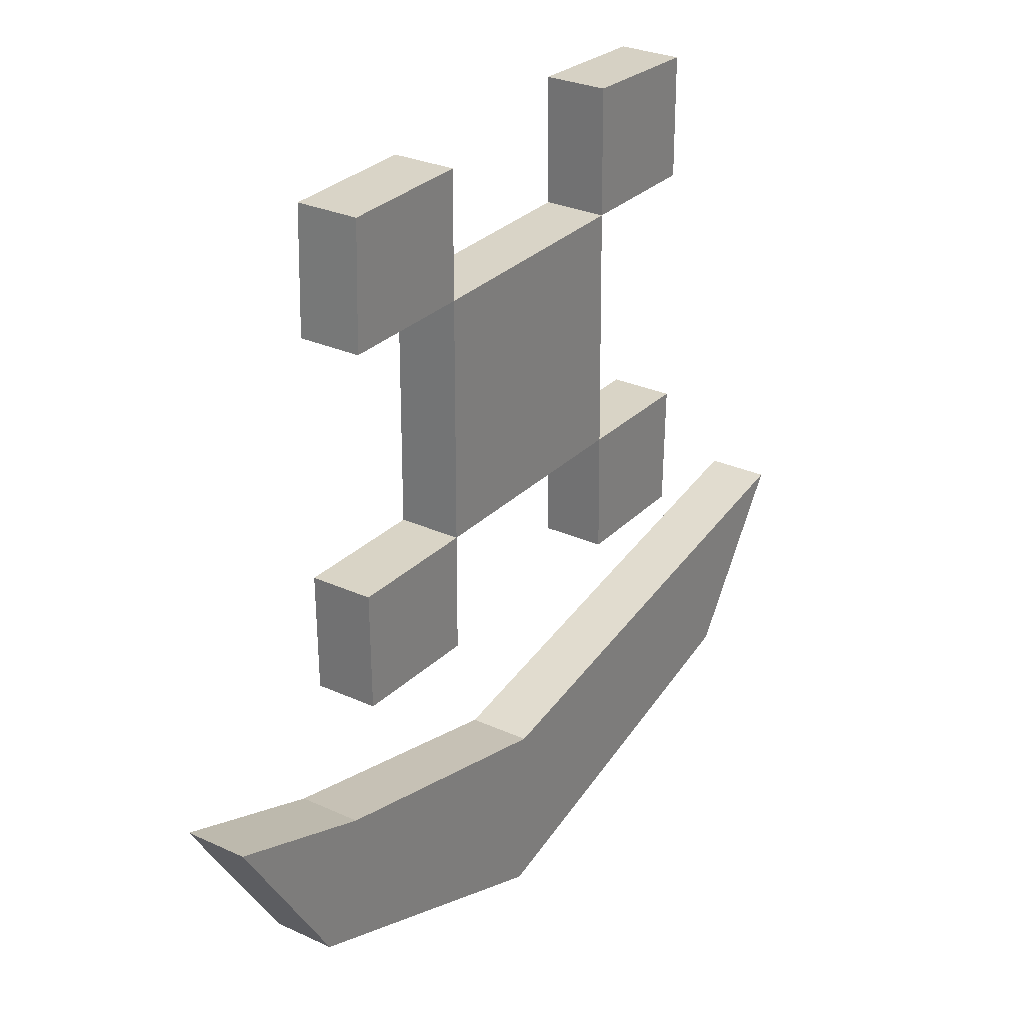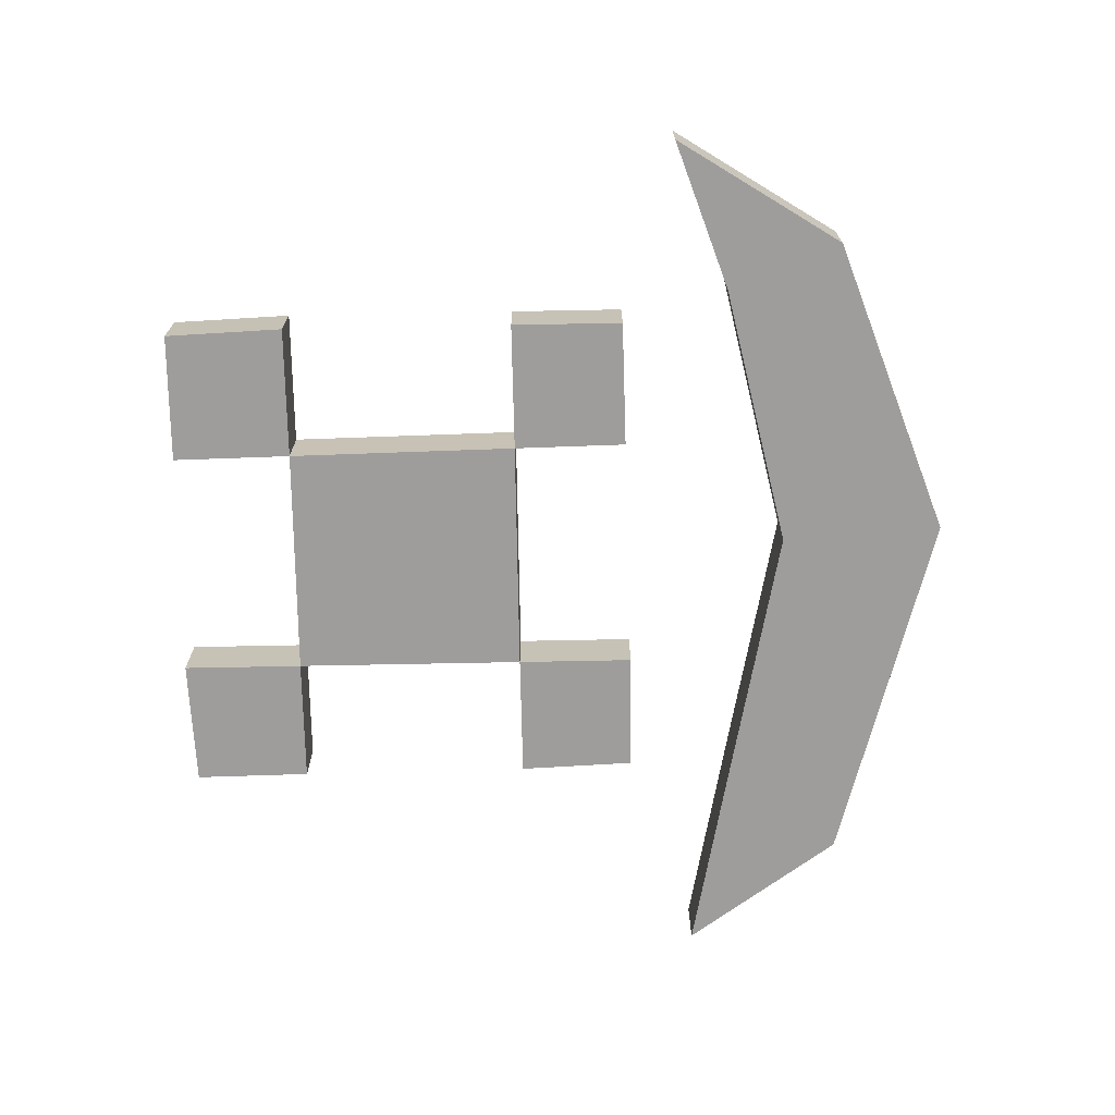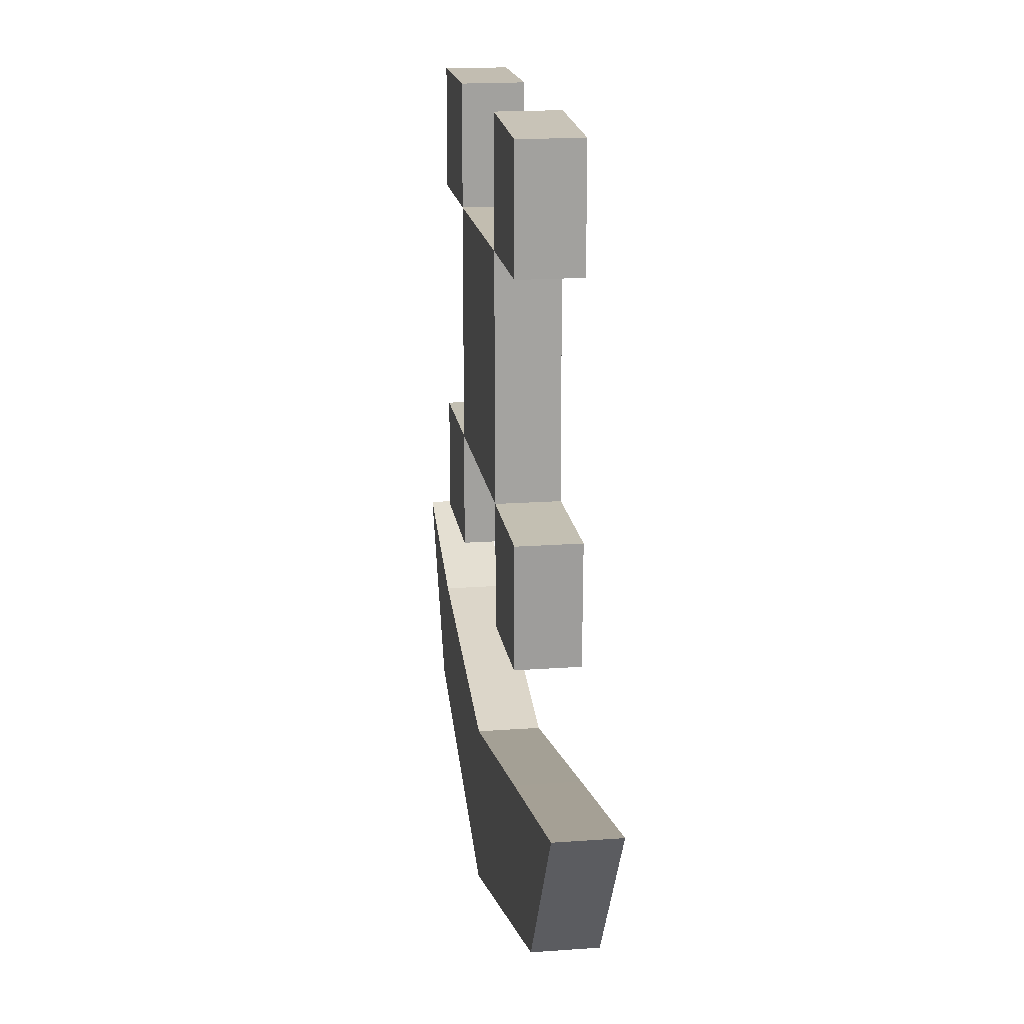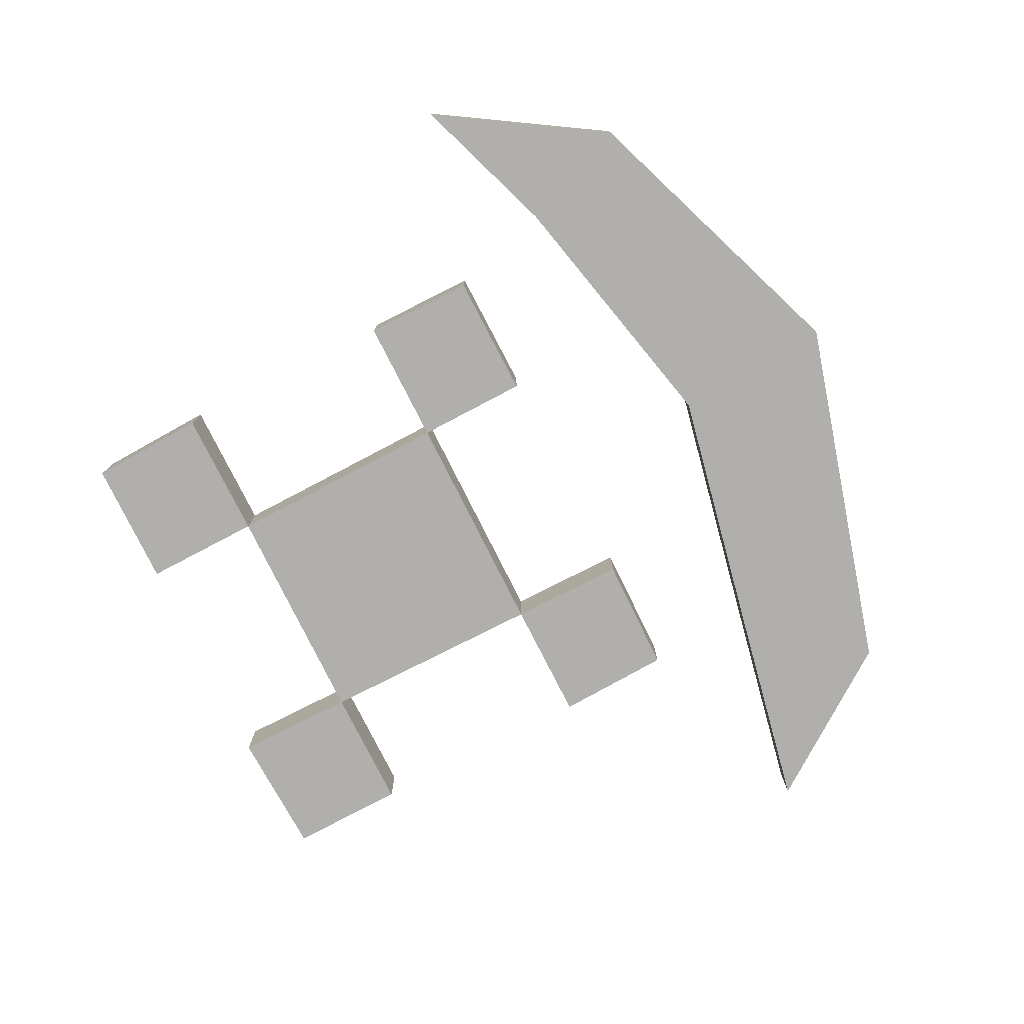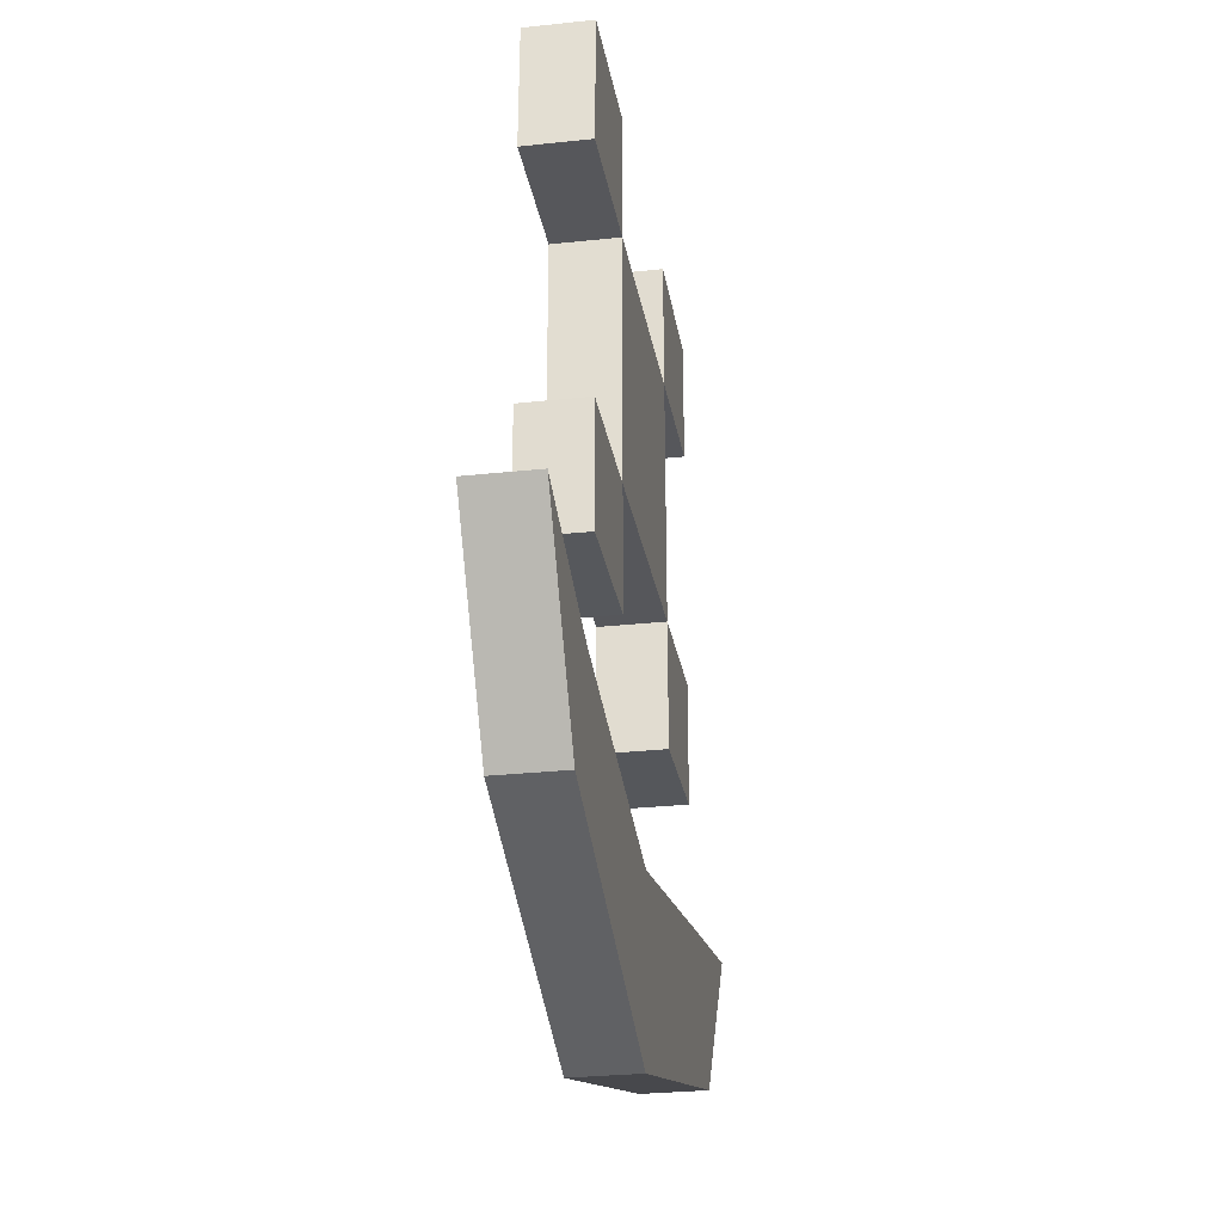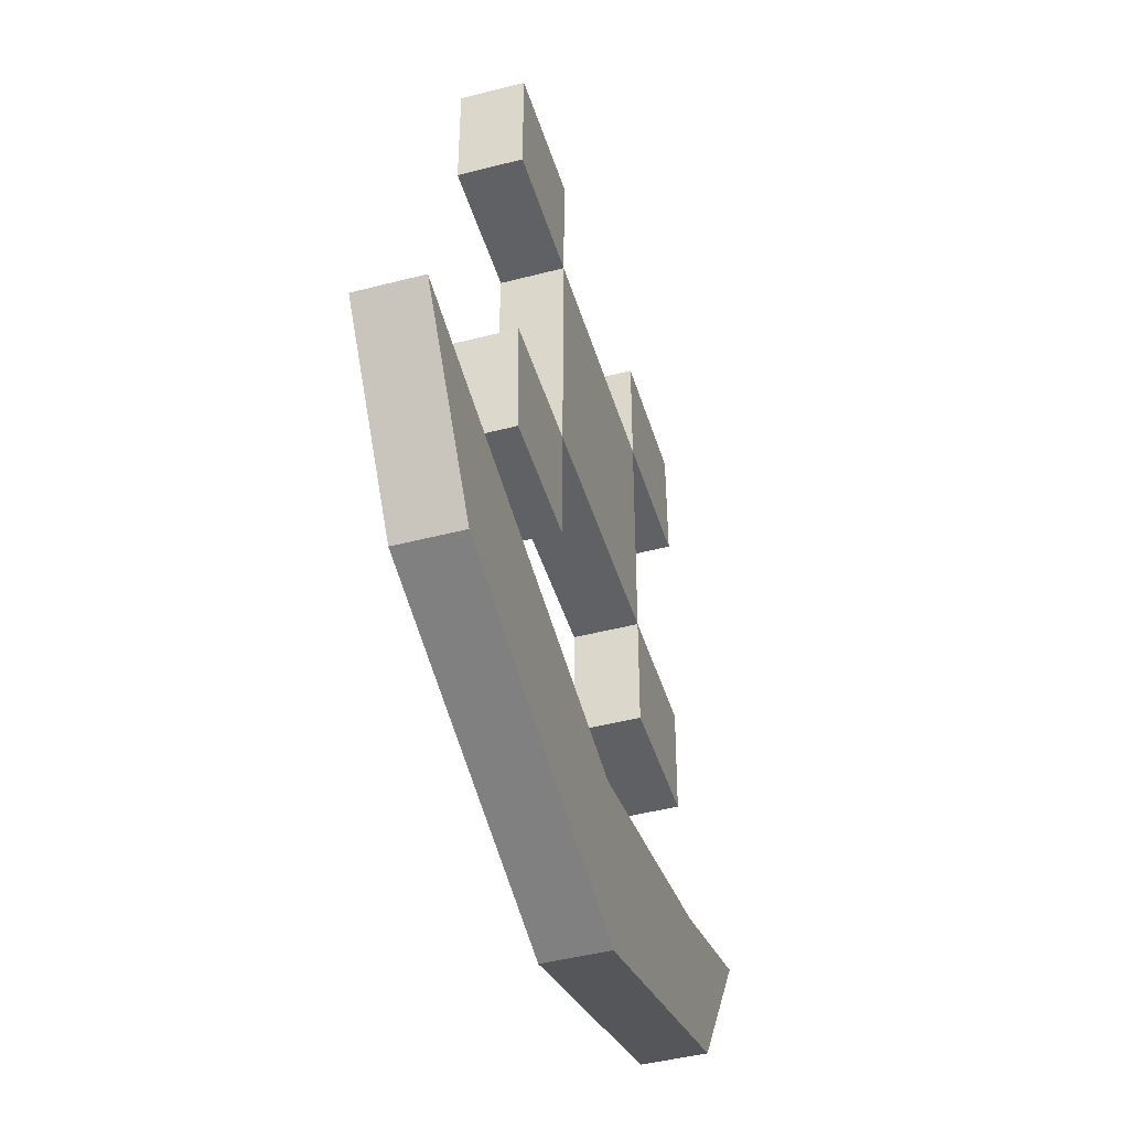
<metadata>
{"format":"obj","ext":"obj","renderer":"f3d","projection":"perspective","resolution":1024,"background":"white","views":[{"elev":27.9,"azim":-55.0,"up":"+Y"},{"elev":-70.6,"azim":-88.1,"up":"+Z"},{"elev":18.2,"azim":82.0,"up":"+Y"},{"elev":-78.3,"azim":-62.4,"up":"+Z"},{"elev":-28.1,"azim":-80.7,"up":"+Y"},{"elev":-45.0,"azim":106.8,"up":"+Y"}]}
</metadata>
<code>
o Black_Plane.001
v -0.8002 -0.4015 0.8708
v -0.5913 -0.7211 0.8708
v -0.005795 -0.9237 0.8708
v 0.6968 -0.7148 0.8708
v 0.9057 -0.411 0.8708
v 0.4974 -0.4996 0.8708
v 0.01003 -0.6072 0.8708
v -0.5059 -0.4996 0.8708
v 0.2577 -0.06564 0.8708
v -0.2006 -0.07328 0.8708
v -0.1994 0.3756 0.8708
v 0.2515 0.3866 0.8708
v 0.499 -0.06295 0.8708
v 0.2608 -0.2938 0.8708
v 0.4928 -0.2875 0.8708
v 0.2482 0.6238 0.8708
v -0.4514 -0.07607 0.8708
v -0.4578 0.3714 0.8708
v 0.4959 0.3906 0.8708
v -0.1987 0.6078 0.8708
v -0.2012 -0.2939 0.8708
v 0.496 0.6177 0.8708
v -0.4514 0.6018 0.8708
v -0.4483 -0.2939 0.8708
v -0.8002 -0.4015 0.988
v -0.5913 -0.7211 0.988
v -0.005795 -0.9237 0.988
v 0.6968 -0.7148 0.988
v 0.9057 -0.411 0.988
v 0.4974 -0.4996 0.988
v 0.01003 -0.6072 0.988
v -0.5059 -0.4996 0.988
v 0.499 -0.06295 0.988
v 0.2577 -0.06564 0.988
v -0.2006 -0.07328 0.988
v -0.4578 0.3714 0.988
v -0.1994 0.3756 0.988
v 0.2515 0.3866 0.988
v -0.1987 0.6078 0.988
v 0.2608 -0.2938 0.988
v 0.4928 -0.2875 0.988
v 0.2482 0.6238 0.988
v -0.4514 -0.07607 0.988
v 0.4959 0.3906 0.988
v -0.2012 -0.2939 0.988
v 0.496 0.6177 0.988
v -0.4514 0.6018 0.988
v -0.4483 -0.2939 0.988
f 3 2 7
f 11 9 10
f 9 15 14
f 12 22 19
f 11 23 20
f 10 24 17
f 31 32 26
f 37 34 38
f 41 34 40
f 46 38 44
f 47 37 39
f 48 35 43
f 16 46 22
f 11 36 18
f 23 39 20
f 11 38 12
f 18 47 23
f 12 34 9
f 24 43 17
f 10 37 11
f 2 25 1
f 21 48 24
f 20 37 11
f 3 26 2
f 14 34 9
f 4 27 3
f 15 40 14
f 5 28 4
f 13 41 15
f 6 29 5
f 12 42 16
f 7 30 6
f 17 35 10
f 8 31 7
f 19 38 12
f 1 32 8
f 10 45 21
f 9 33 13
f 22 44 19
f 9 35 10
f 2 1 8
f 7 6 3
f 6 5 4
f 2 8 7
f 4 3 6
f 11 12 9
f 9 13 15
f 12 16 22
f 11 18 23
f 10 21 24
f 32 25 26
f 26 27 31
f 27 28 30
f 31 27 30
f 28 29 30
f 37 35 34
f 41 33 34
f 46 42 38
f 47 36 37
f 48 45 35
f 16 42 46
f 11 37 36
f 23 47 39
f 11 37 38
f 18 36 47
f 12 38 34
f 24 48 43
f 10 35 37
f 2 26 25
f 21 45 48
f 20 39 37
f 3 27 26
f 14 40 34
f 4 28 27
f 15 41 40
f 5 29 28
f 13 33 41
f 6 30 29
f 12 38 42
f 7 31 30
f 17 43 35
f 8 32 31
f 19 44 38
f 1 25 32
f 10 35 45
f 9 34 33
f 22 46 44
f 9 34 35

</code>
